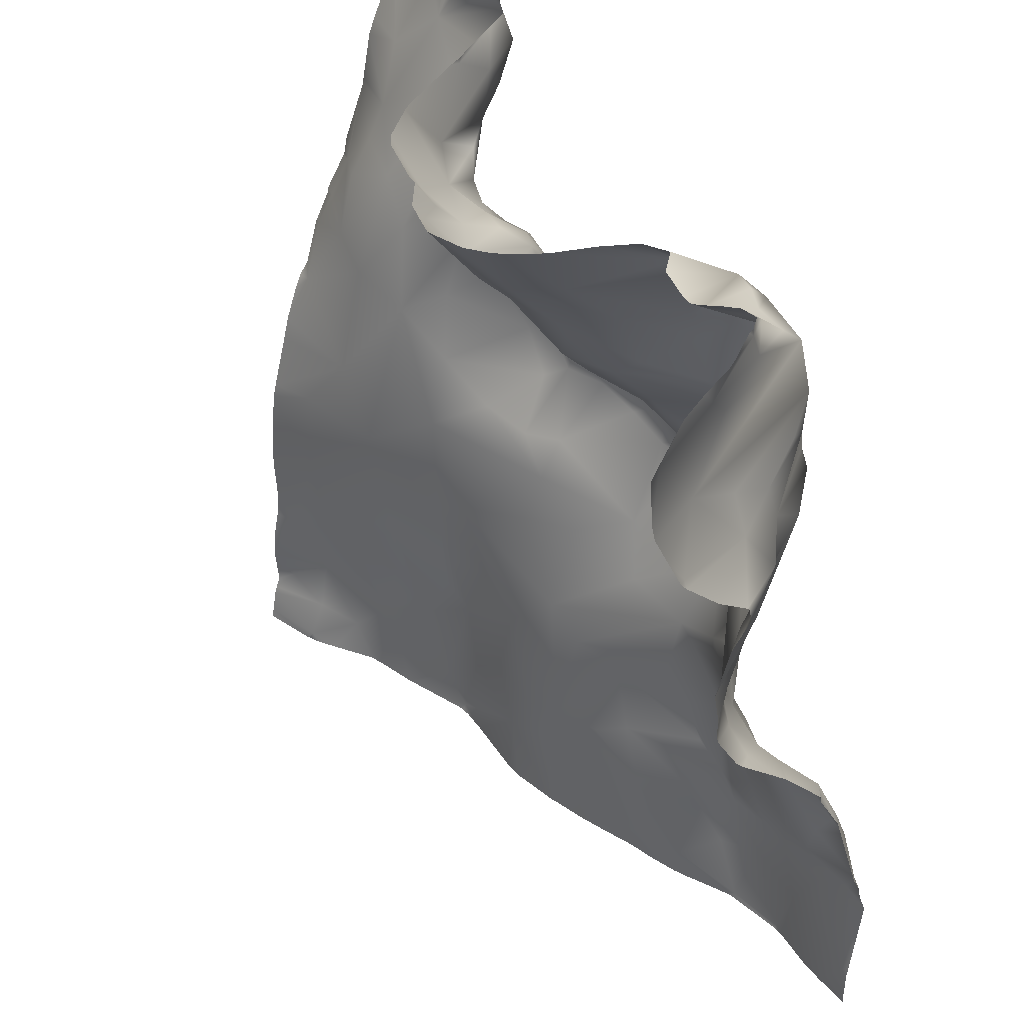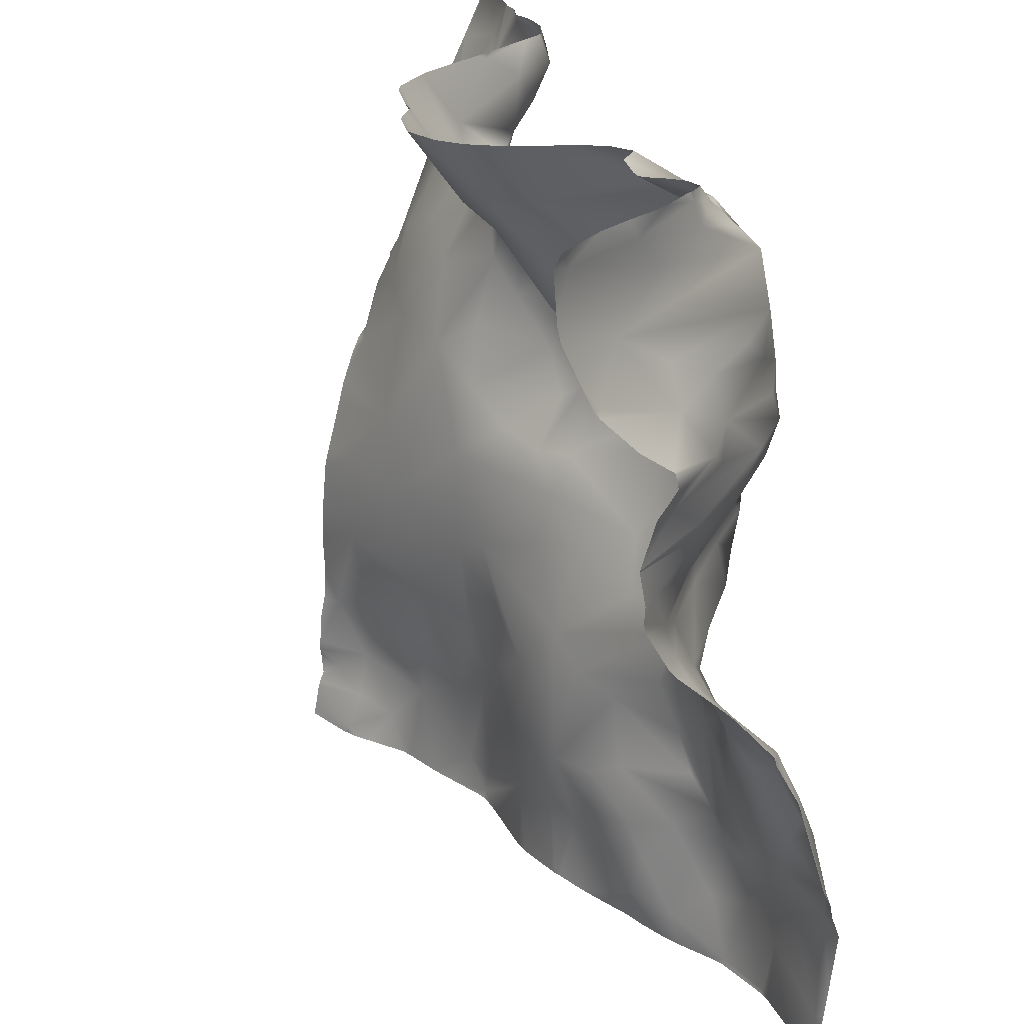
<metadata>
{"format":"obj","ext":"obj","renderer":"f3d","projection":"perspective","resolution":1024,"background":"white","views":[{"elev":39.9,"azim":51.7,"up":"+Z"},{"elev":24.3,"azim":60.6,"up":"+Z"}]}
</metadata>
<code>
o lod_0_017_Cube
v 174.8 39.01 -1431
v 178.2 43.22 -1432
v 180.8 39.71 -1431
v 168.4 49.55 -1435
v 164.1 45.6 -1434
v 166.2 48.31 -1435
v 158.6 35.96 -1436
v 164.2 47.4 -1441
v 166.8 50.92 -1439
v 154.8 32.23 -1437
v 160 41.69 -1441
v 149.6 32.38 -1438
v 163.8 50.03 -1445
v 156 38.71 -1444
v 167.1 51.07 -1442
v 159.9 45.07 -1448
v 169.4 54.3 -1447
v 164.2 50.1 -1450
v 171.5 53.04 -1440
v 157.2 43.73 -1450
v 170.2 55.34 -1451
v 151.2 35.16 -1441
v 151.6 41.68 -1450
v 147.2 38.09 -1441
v 166.2 54.44 -1455
v 145.6 43.36 -1450
v 152.4 44.58 -1453
v 144.9 43.28 -1447
v 148 45.41 -1454
v 158.1 48.41 -1456
v 150.3 52.66 -1459
v 155.1 49.91 -1458
v 163.7 55.92 -1457
v 150.5 57.51 -1465
v 154.9 55.11 -1465
v 159.2 52.9 -1460
v 166.9 56.98 -1457
v 158.9 57.39 -1468
v 163 58.24 -1464
v 170.8 57.11 -1456
v 166.9 58.51 -1461
v 153.2 57.25 -1469
v 162.5 58.82 -1469
v 157.3 57.78 -1471
v 150.4 57.27 -1470
v 166.4 56.69 -1466
v 162.8 55.35 -1479
v 164.5 57.74 -1471
v 152.1 54.77 -1477
v 150.7 53.23 -1480
v 153.1 51.63 -1486
v 140.3 50.83 -1473
v 144.5 49.64 -1483
v 145.7 57.07 -1469
v 139.7 48.72 -1478
v 144.8 56.55 -1465
v 141.9 55.71 -1466
v 146.5 51.99 -1460
v 143.7 51.17 -1458
v 138.4 54.32 -1463
v 140 50.57 -1457
v 137.1 54.55 -1467
v 135.1 53.63 -1459
v 136 49.29 -1474
v 132.8 54.29 -1460
v 134.4 53.26 -1469
v 136.3 52.73 -1454
v 130.3 48.22 -1473
v 131.4 53.36 -1464
v 123.3 47.51 -1470
v 123.6 45.26 -1478
v 121.6 49.16 -1463
v 126.1 52.03 -1459
v 132.2 54.65 -1455
v 116.2 46.52 -1466
v 122.4 51.05 -1455
v 128.5 52.36 -1450
v 131.6 53.27 -1451
v 136.5 51.89 -1451
v 133.3 47.71 -1446
v 140.4 48.23 -1448
v 141.7 45.53 -1444
v 138.4 47.45 -1445
v 145 34.56 -1438
v 140.1 42.51 -1441
v 136.3 43.66 -1442
v 141.3 36.85 -1438
v 145.6 28.93 -1432
v 132.1 41.97 -1440
v 142.7 32.44 -1433
v 128.1 49.46 -1447
v 137.5 34.63 -1435
v 124.4 50.92 -1449
v 127.2 48.97 -1444
v 119.7 51.85 -1449
v 114 48.72 -1457
v 123.8 52.94 -1440
v 125.1 50.66 -1442
v 130.1 42.66 -1436
v 114.8 53.19 -1448
v 118.8 54.69 -1442
v 125.3 52.76 -1433
v 123 55.83 -1437
v 113.6 56.7 -1441
v 118.9 58.85 -1437
v 121.5 58.91 -1433
v 126 48.21 -1430
v 116.4 61.39 -1432
v 108 58.77 -1436
v 114.5 61.22 -1431
v 110.7 60.82 -1431
v 95.93 64.46 -1430
v 95.68 61.95 -1435
v 102.3 62.08 -1434
v 101.7 57.14 -1441
v 103.3 53.96 -1448
v 95.62 56.68 -1449
v 109 50.33 -1453
v 102.4 52.46 -1452
v 108.1 46.31 -1466
v 102 50.05 -1456
v 99.38 51.32 -1456
v 102.9 47.42 -1463
v 97.17 50.27 -1462
v 96.47 48.65 -1465
v 97.02 46.16 -1472
v 107.3 43.73 -1479
v 113.7 42.73 -1485
v 101.8 41.9 -1486
v 102.9 40.99 -1496
v 124.3 45.14 -1490
v 117.4 43.19 -1498
v 128.8 45.76 -1488
v 138 47.57 -1485
v 144.1 46.84 -1493
v 133 45.76 -1496
v 160.6 52.11 -1487
v 137.9 45.69 -1499
v 148.4 47.24 -1496
v 125.6 46.04 -1499
v 146.4 45.62 -1508
v 124.6 46.11 -1503
v 127.5 47.11 -1506
v 120.1 46.93 -1511
v 114.9 45.2 -1507
v 136.2 45.29 -1508
v 113 42.89 -1501
v 142.1 45.1 -1510
v 104.8 42.09 -1505
v 111.8 44.21 -1510
v 113 45.48 -1515
v 108.4 44.35 -1512
v 98 40.97 -1508
v 104.2 43.22 -1511
v 102.2 42.8 -1514
v 102.5 39.86 -1524
v 97.29 40.86 -1518
v 102.9 41.43 -1520
v 107.7 43.61 -1521
v 122.7 47.33 -1520
v 125.9 47.68 -1524
v 129.8 46.75 -1514
v 126.2 47.85 -1522
v 137.9 45.85 -1517
v 143.8 46.6 -1515
v 147.5 47.69 -1517
v 154.9 48.5 -1523
v 151.7 47.53 -1513
v 158.5 48.64 -1521
v 171.2 53.54 -1524
v 177.8 54.11 -1525
v 164.1 50.59 -1521
v 180.7 53.3 -1516
v 189.6 52.51 -1520
v 173.6 54.44 -1516
v 183.4 53.72 -1511
v 168.2 53.51 -1518
v 177.7 54.25 -1511
v 165.1 52.64 -1514
v 169 54.43 -1511
v 160.2 49.43 -1516
v 163.2 51.22 -1510
v 158.1 48.63 -1512
v 152.1 47.22 -1508
v 156 48.75 -1506
v 153.6 49.1 -1498
v 167.3 53.61 -1506
v 164.2 52.84 -1504
v 161.9 52.49 -1499
v 160 51.02 -1494
v 167.6 52.3 -1495
v 169.7 52.8 -1506
v 163.4 51.72 -1489
v 174.9 53.57 -1509
v 174 51.36 -1502
v 178.2 53.38 -1506
v 182.8 52.19 -1506
v 177.9 48.38 -1494
v 188.1 53.92 -1509
v 181.5 50.61 -1501
v 184.8 51.26 -1500
v 171.9 51.42 -1495
v 182 48.21 -1492
v 174.5 49.49 -1490
v 180.4 46 -1488
v 186.6 51.52 -1497
v 185.2 48.85 -1491
v 188.7 51.45 -1498
v 189.7 52.85 -1505
v 188.7 46.33 -1487
v 189.6 48.79 -1492
v 185.7 43.22 -1483
v 188.3 35.86 -1476
v 183.9 41.9 -1482
v 176.8 45.58 -1485
v 184.6 36.62 -1475
v 179 42.66 -1480
v 174 46.74 -1484
v 167.5 50.46 -1487
v 167.2 50.74 -1484
v 171.3 49.37 -1481
v 170.4 52.18 -1477
v 175.1 47 -1479
v 165.8 55.87 -1476
v 174.9 45.15 -1473
v 169.8 51.29 -1472
v 167 55.95 -1471
v 171.1 51.57 -1467
v 174.6 45.26 -1470
v 180.8 38.95 -1474
v 170.9 53.6 -1465
v 175.3 46.61 -1466
v 174.2 51.26 -1462
v 185.3 34.96 -1471
v 181.7 39.92 -1468
v 188.6 31.5 -1466
v 179.9 45.44 -1464
v 183.3 40.25 -1463
v 185.4 38.5 -1461
v 177.4 51.37 -1460
v 179.3 49.53 -1458
v 174.8 54.88 -1457
v 170.4 56.5 -1459
v 174.4 54.17 -1455
v 173.3 55.1 -1452
v 182.4 43.2 -1453
v 174.2 53.51 -1446
v 177.7 51 -1444
v 176.8 50.2 -1438
v 177.5 50.79 -1449
v 180.5 46.59 -1446
v 183.7 40.38 -1447
v 184.5 35.13 -1444
v 186.3 28.05 -1440
v 185.9 35.57 -1449
v 184.4 41.39 -1456
v 186.7 39.03 -1454
v 188.1 33.63 -1458
v 190.1 24.06 -1445
v 188.8 21.59 -1432
v 182.8 34.81 -1436
v 185 31.11 -1432
v 180.9 40.62 -1433
v 177.5 46.92 -1435
v 169.7 52.22 -1438
v 173.4 47.62 -1435
v 171.6 48.11 -1434
v 190.6 19.43 -1436
v 190.6 19.01 -1431
v 190.6 19.86 -1430
v 187.1 25.73 -1430
v 190.6 19.81 -1438
v 190.6 23.23 -1445
v 190.6 21.61 -1442
v 183.5 34.95 -1430
v 181.3 38.69 -1430
v 181.1 39.3 -1430
v 179.9 40.85 -1430
v 178 40.7 -1430
v 185.5 29.76 -1430
v 184.1 33.68 -1430
v 175.5 38.27 -1430
v 174.7 37.64 -1430
v 174.4 37.54 -1430
v 173.4 37.74 -1430
v 176.3 39.28 -1430
v 169.3 39.2 -1430
v 167.1 41.7 -1430
v 167 41.67 -1430
v 167 41.62 -1430
v 164.3 40.41 -1430
v 162.2 36.96 -1430
v 160.2 32.53 -1430
v 158.1 29.73 -1430
v 156.9 28.39 -1430
v 154.5 26.82 -1430
v 151.4 26.11 -1430
v 150.3 25.86 -1430
v 148 26.6 -1430
v 145.7 27.48 -1430
v 144.1 28.8 -1430
v 142.6 30.05 -1430
v 141.1 30.39 -1430
v 135.6 32.35 -1430
v 131 37.43 -1430
v 130.3 38.4 -1430
v 134 33.42 -1430
v 126.6 46.66 -1430
v 125.9 48.43 -1430
v 121.3 57.54 -1430
v 122.5 55.14 -1430
v 125.4 49.33 -1430
v 121.1 57.93 -1430
v 120.7 58.13 -1430
v 117.6 59.89 -1430
v 117.3 59.96 -1430
v 114.4 60.43 -1430
v 111.3 60.14 -1430
v 108.8 61.42 -1430
v 112.4 60.39 -1430
v 106.5 61.67 -1430
v 105.4 62.18 -1430
v 99.88 63.59 -1430
v 97.68 63.85 -1430
v 96.48 64.24 -1430
v 95.85 64.45 -1430
v 95.31 58.02 -1443
v 95.31 58.89 -1441
v 95.31 56.92 -1449
v 95.31 61.76 -1436
v 190.6 23.93 -1446
v 190.6 28.1 -1450
v 190.6 32.05 -1453
v 190.6 31.81 -1452
v 190.6 32.41 -1454
v 190.6 31.26 -1456
v 190.6 30.13 -1457
v 190.6 28.45 -1462
v 190.6 28.45 -1462
v 190.6 29.13 -1465
v 190.6 28.42 -1462
v 190.6 29.01 -1467
v 190.6 32.06 -1473
v 190.6 29.32 -1468
v 190.6 28.43 -1462
v 190.6 33.09 -1474
v 190.6 38.96 -1479
v 190.6 39.27 -1480
v 190.6 44.76 -1486
v 190.6 39.65 -1480
v 190.6 47.93 -1492
v 190.6 47.31 -1491
v 190.6 44.96 -1487
v 190.6 48.44 -1494
v 190.6 51.78 -1504
v 190.6 52.83 -1506
v 190.6 54.12 -1510
v 190.6 53.07 -1507
v 190.6 53.19 -1517
v 190.6 52.78 -1519
v 190.6 52.62 -1520
v 190.6 52.56 -1524
v 190.6 52.59 -1525
v 186.5 52.77 -1525
v 183.9 53.01 -1525
v 178.9 53.93 -1525
v 177.8 54 -1525
v 169.3 52.84 -1525
v 165 51.12 -1525
v 176.9 53.92 -1525
v 170.8 53.35 -1525
v 160 49.78 -1525
v 163.5 50.63 -1525
v 157.2 49.3 -1525
v 152.3 47.98 -1525
v 149.9 47.36 -1525
v 146.1 46.64 -1525
v 145.6 46.47 -1525
v 144.6 46.36 -1525
v 139.3 45.73 -1525
v 137.6 45.78 -1525
v 129.6 47.08 -1525
v 126.8 47.41 -1525
v 120.2 46.06 -1525
v 117.7 45.42 -1525
v 117 45.22 -1525
v 111.8 44.25 -1525
v 125.7 47.41 -1525
v 125.1 47.35 -1525
v 95.31 54.02 -1456
v 95.31 56.71 -1450
v 95.31 53.56 -1458
v 95.31 53.65 -1458
v 95.31 49.32 -1465
v 95.31 50.88 -1463
v 95.31 51.04 -1462
v 95.31 43.24 -1481
v 95.31 43.93 -1478
v 95.31 45.36 -1475
v 95.31 47.32 -1471
v 95.31 49.03 -1466
v 95.31 46.25 -1473
v 95.31 41.43 -1487
v 95.31 41.02 -1489
v 95.31 40.52 -1494
v 95.31 40.23 -1499
v 95.31 40.49 -1504
v 95.31 40.21 -1508
v 95.31 39.34 -1516
v 95.31 39.39 -1514
v 95.31 39.69 -1511
v 110.3 43.86 -1525
v 95.31 38.89 -1521
v 95.31 39.18 -1520
v 95.31 39.7 -1519
v 95.31 39.45 -1516
v 105.7 41.3 -1525
v 103.5 40.15 -1525
v 102.6 39.79 -1525
v 102.1 39.68 -1525
v 101.8 39.5 -1525
v 95.31 38.4 -1524
v 95.31 38.15 -1525
v 95.42 64.64 -1430
v 95.31 64.66 -1430
v 95.31 64.59 -1430
v 95.31 64.42 -1431
v 95.31 62.06 -1435
v 95.31 56.83 -1449
v 95.31 56.81 -1450
f 4 285 1
f 5 293 292
f 6 7 5
f 6 8 7
f 9 8 6
f 4 9 6
f 7 11 10
f 8 11 7
f 8 13 11
f 11 14 10
f 8 15 13
f 9 15 8
f 13 16 11
f 11 16 14
f 15 17 13
f 13 18 16
f 17 18 13
f 9 19 15
f 19 17 15
f 16 18 20
f 16 20 14
f 17 21 18
f 10 14 22
f 10 22 12
f 14 23 22
f 14 20 23
f 12 22 24
f 18 25 20
f 21 25 18
f 22 23 26
f 22 26 24
f 20 27 23
f 24 26 28
f 23 27 29
f 23 29 26
f 20 30 27
f 20 25 30
f 27 31 29
f 30 32 27
f 27 32 31
f 25 33 30
f 32 34 31
f 30 35 32
f 32 35 34
f 30 33 36
f 36 35 30
f 25 37 33
f 36 38 35
f 33 39 36
f 37 39 33
f 39 38 36
f 25 40 37
f 40 25 21
f 37 41 39
f 40 41 37
f 35 38 42
f 35 42 34
f 39 43 38
f 38 44 42
f 38 43 44
f 34 42 45
f 42 44 45
f 46 43 39
f 41 46 39
f 43 47 44
f 46 48 43
f 48 47 43
f 44 49 45
f 47 49 44
f 49 50 45
f 47 51 49
f 49 51 50
f 45 50 52
f 50 51 53
f 54 45 52
f 34 45 54
f 50 53 55
f 50 55 52
f 34 54 56
f 57 54 52
f 56 54 57
f 58 34 56
f 31 34 58
f 31 58 29
f 58 56 59
f 29 58 59
f 56 57 60
f 59 56 60
f 29 59 61
f 61 59 60
f 29 61 26
f 60 57 62
f 57 52 62
f 61 60 63
f 62 52 64
f 52 55 64
f 60 62 65
f 63 60 65
f 62 64 66
f 67 61 63
f 26 61 67
f 66 64 68
f 64 55 68
f 62 66 69
f 65 62 69
f 66 68 70
f 69 66 70
f 68 55 71
f 70 68 71
f 69 70 72
f 65 69 73
f 73 69 72
f 74 63 65
f 74 65 73
f 67 63 74
f 72 70 75
f 70 71 75
f 73 72 76
f 76 72 75
f 77 74 73
f 77 73 76
f 78 74 77
f 79 74 78
f 79 67 74
f 80 78 77
f 80 79 78
f 26 67 81
f 81 67 79
f 28 26 81
f 28 81 82
f 82 81 79
f 24 28 82
f 82 79 83
f 24 82 84
f 12 24 84
f 85 82 83
f 84 82 85
f 86 83 79
f 85 83 86
f 86 79 80
f 87 84 85
f 87 85 86
f 88 12 84
f 88 84 87
f 87 86 89
f 86 80 89
f 88 87 90
f 89 80 91
f 80 77 91
f 90 87 92
f 92 87 89
f 91 77 93
f 77 76 93
f 94 91 93
f 89 91 94
f 93 76 95
f 94 93 95
f 76 96 95
f 76 75 96
f 97 94 95
f 89 94 98
f 98 94 97
f 89 98 99
f 99 98 97
f 95 96 100
f 97 95 101
f 95 100 101
f 102 99 97
f 103 97 101
f 102 97 103
f 101 100 104
f 103 101 105
f 105 101 104
f 102 103 106
f 106 103 105
f 107 99 102
f 106 105 108
f 102 311 107
f 108 105 109
f 105 104 109
f 110 108 109
f 110 109 111
f 107 311 312
f 90 303 302
f 90 301 88
f 112 427 426
f 113 427 112
f 114 113 112
f 109 322 321
f 114 115 113
f 109 115 114
f 115 330 113
f 109 116 115
f 115 327 328
f 109 104 116
f 116 329 327
f 117 430 429
f 104 118 116
f 100 118 104
f 100 96 118
f 116 119 117
f 118 119 116
f 96 120 118
f 96 75 120
f 118 121 119
f 117 119 122
f 119 121 122
f 118 123 121
f 121 123 122
f 118 120 123
f 122 391 117
f 117 391 430
f 122 393 390
f 122 392 393
f 122 123 124
f 123 125 124
f 124 395 396
f 125 395 124
f 125 401 394
f 126 402 400
f 125 400 401
f 123 126 125
f 123 120 126
f 126 399 402
f 120 127 126
f 126 398 399
f 127 397 398
f 75 127 120
f 75 128 127
f 71 128 75
f 127 403 397
f 127 128 129
f 129 403 127
f 128 130 129
f 130 404 129
f 131 128 71
f 130 406 405
f 131 132 128
f 128 132 130
f 71 133 131
f 55 133 71
f 134 133 55
f 53 134 55
f 53 135 134
f 135 133 134
f 51 135 53
f 133 136 131
f 51 137 135
f 47 137 51
f 135 138 133
f 133 138 136
f 137 139 135
f 136 140 131
f 139 141 135
f 135 141 138
f 140 142 131
f 131 142 132
f 136 143 140
f 143 142 140
f 138 143 136
f 142 144 132
f 142 143 144
f 132 144 145
f 138 146 143
f 132 145 147
f 132 147 130
f 148 146 138
f 141 148 138
f 130 147 149
f 145 150 147
f 147 150 149
f 145 151 150
f 144 151 145
f 150 152 149
f 150 151 152
f 130 149 153
f 130 407 406
f 149 152 154
f 149 154 153
f 152 155 154
f 154 155 153
f 151 155 152
f 155 410 153
f 153 411 408
f 153 410 411
f 421 422 156
f 157 415 416
f 157 409 155
f 414 157 158
f 155 158 157
f 158 413 414
f 155 159 158
f 159 156 158
f 151 159 155
f 156 420 421
f 417 156 159
f 159 412 417
f 387 159 151
f 160 386 151
f 144 160 151
f 143 160 144
f 161 389 384
f 160 384 385
f 161 388 389
f 143 162 160
f 146 162 143
f 162 163 160
f 163 161 160
f 164 162 146
f 164 163 162
f 164 161 163
f 148 164 146
f 161 383 388
f 164 382 161
f 164 380 381
f 165 164 148
f 141 165 148
f 166 378 165
f 141 166 165
f 167 375 376
f 376 166 167
f 167 374 375
f 168 167 166
f 168 166 141
f 169 374 167
f 169 167 168
f 170 371 368
f 171 367 370
f 370 170 171
f 172 368 369
f 172 373 169
f 173 366 171
f 362 364 174
f 174 365 173
f 174 361 362
f 173 171 175
f 175 171 170
f 174 173 176
f 175 170 177
f 177 170 172
f 178 173 175
f 176 173 178
f 177 172 179
f 175 177 180
f 180 177 179
f 179 172 181
f 181 172 169
f 179 181 182
f 182 180 179
f 181 169 183
f 182 181 183
f 183 169 168
f 183 168 184
f 184 168 141
f 185 183 184
f 185 184 141
f 185 182 183
f 186 185 141
f 186 141 139
f 187 182 185
f 187 180 182
f 186 188 185
f 188 187 185
f 189 188 186
f 187 188 189
f 190 186 139
f 190 189 186
f 137 190 139
f 191 187 189
f 191 189 190
f 192 180 187
f 191 192 187
f 193 190 137
f 191 190 193
f 194 180 192
f 194 175 180
f 178 175 194
f 195 194 192
f 195 192 191
f 196 178 194
f 195 196 194
f 197 178 196
f 197 176 178
f 198 196 195
f 199 176 197
f 199 174 176
f 200 197 196
f 200 196 198
f 201 197 200
f 198 195 202
f 202 195 191
f 203 200 198
f 203 201 200
f 204 198 202
f 204 202 191
f 205 203 198
f 205 198 204
f 206 201 203
f 207 206 203
f 207 203 205
f 206 208 201
f 208 206 207
f 201 209 197
f 208 209 201
f 209 199 197
f 210 208 207
f 211 209 208
f 211 208 210
f 354 209 211
f 174 360 361
f 210 207 212
f 212 207 205
f 347 212 213
f 214 212 205
f 213 212 214
f 214 205 215
f 205 204 215
f 213 214 216
f 214 215 217
f 216 214 217
f 215 204 218
f 217 215 218
f 218 204 191
f 218 191 219
f 219 191 193
f 220 219 193
f 218 219 220
f 220 193 137
f 47 220 137
f 221 218 220
f 222 220 47
f 221 220 222
f 223 218 221
f 223 221 222
f 217 218 223
f 222 47 224
f 48 224 47
f 225 223 222
f 217 223 225
f 226 222 224
f 225 222 226
f 48 227 224
f 226 224 227
f 228 227 48
f 228 226 227
f 228 48 46
f 225 226 229
f 228 229 226
f 230 217 225
f 229 230 225
f 216 217 230
f 231 228 46
f 41 231 46
f 232 228 231
f 232 229 228
f 233 231 41
f 233 232 231
f 234 230 229
f 234 216 230
f 235 229 232
f 235 234 229
f 236 234 235
f 237 235 232
f 237 232 233
f 238 236 235
f 238 235 237
f 239 238 237
f 239 345 238
f 240 237 233
f 241 237 240
f 239 237 241
f 240 233 242
f 241 240 242
f 233 41 243
f 242 233 243
f 40 243 41
f 242 243 40
f 244 242 40
f 245 244 40
f 245 40 21
f 246 242 244
f 245 246 244
f 246 241 242
f 247 245 21
f 247 21 17
f 19 247 17
f 248 245 247
f 249 247 19
f 249 248 247
f 248 250 245
f 246 245 250
f 251 250 248
f 252 250 251
f 252 246 250
f 253 251 248
f 253 252 251
f 254 253 248
f 249 254 248
f 253 255 252
f 254 255 253
f 255 246 252
f 246 256 241
f 257 256 246
f 255 257 246
f 256 258 241
f 257 258 256
f 258 239 241
f 331 255 259
f 259 255 254
f 268 254 260
f 260 254 261
f 261 254 249
f 262 271 260
f 260 261 262
f 262 261 263
f 262 263 3
f 261 249 263
f 3 263 2
f 2 263 264
f 263 249 264
f 2 264 1
f 264 249 265
f 249 19 265
f 265 19 9
f 265 9 4
f 1 264 266
f 264 265 266
f 1 267 4
f 267 265 4
f 1 266 267
f 267 266 265
f 309 308 107
f 419 420 156
f 269 268 260
f 332 334 255
f 315 314 108
f 316 108 110
f 320 110 111
f 275 262 3
f 336 337 258
f 338 239 258
f 334 257 255
f 312 309 107
f 373 372 169
f 278 3 2
f 356 199 209
f 297 296 10
f 359 199 357
f 359 360 174
f 422 413 156
f 352 210 353
f 351 354 211
f 349 353 210
f 336 257 335
f 276 275 3
f 366 367 171
f 288 6 289
f 386 387 151
f 344 234 342
f 358 357 199
f 426 424 112
f 294 293 7
f 298 88 299
f 296 295 10
f 319 109 321
f 292 291 5
f 305 99 306
f 382 383 161
f 379 380 164
f 300 299 88
f 286 2 1
f 314 106 108
f 307 92 89
f 344 343 216
f 279 278 2
f 352 351 211
f 306 107 308
f 323 114 112
f 285 284 1
f 324 323 112
f 282 286 1
f 343 213 216
f 284 283 1
f 297 12 298
f 341 340 236
f 318 320 111
f 408 407 153
f 330 428 113
f 310 106 313
f 418 419 156
f 290 6 5
f 333 335 257
f 274 254 272
f 325 324 112
f 277 276 3
f 350 212 348
f 305 307 89
f 346 347 213
f 304 303 92
f 341 238 345
f 274 273 259
f 281 280 262
f 270 260 271
f 326 325 112
f 291 290 5
f 273 331 259
f 295 7 10
f 337 338 258
f 355 356 209
f 342 236 340
f 424 326 112
f 429 329 117
f 350 349 210
f 396 392 124
f 283 282 1
f 379 165 378
f 319 318 111
f 317 316 110
f 301 300 88
f 288 287 4
f 4 287 285
f 5 7 293
f 102 310 311
f 90 92 303
f 90 302 301
f 113 428 427
f 109 114 322
f 115 328 330
f 115 116 327
f 116 117 329
f 122 390 391
f 122 124 392
f 125 394 395
f 125 126 400
f 126 127 398
f 129 404 403
f 130 405 404
f 130 153 407
f 155 409 410
f 421 423 422
f 157 416 409
f 414 415 157
f 158 156 413
f 417 418 156
f 387 412 159
f 160 385 386
f 160 161 384
f 164 381 382
f 166 377 378
f 376 377 166
f 169 372 374
f 370 371 170
f 172 170 368
f 172 369 373
f 173 365 366
f 362 363 364
f 174 364 365
f 354 355 209
f 347 348 212
f 239 339 345
f 331 332 255
f 268 272 254
f 262 280 271
f 316 315 108
f 320 317 110
f 275 281 262
f 338 339 239
f 334 333 257
f 278 277 3
f 356 358 199
f 359 174 199
f 352 211 210
f 336 258 257
f 288 4 6
f 344 216 234
f 426 425 424
f 298 12 88
f 319 111 109
f 305 89 99
f 286 279 2
f 314 313 106
f 307 304 92
f 306 99 107
f 323 322 114
f 343 346 213
f 297 10 12
f 310 102 106
f 290 289 6
f 274 259 254
f 350 210 212
f 341 236 238
f 270 269 260
f 295 294 7
f 342 234 236
f 379 164 165

</code>
